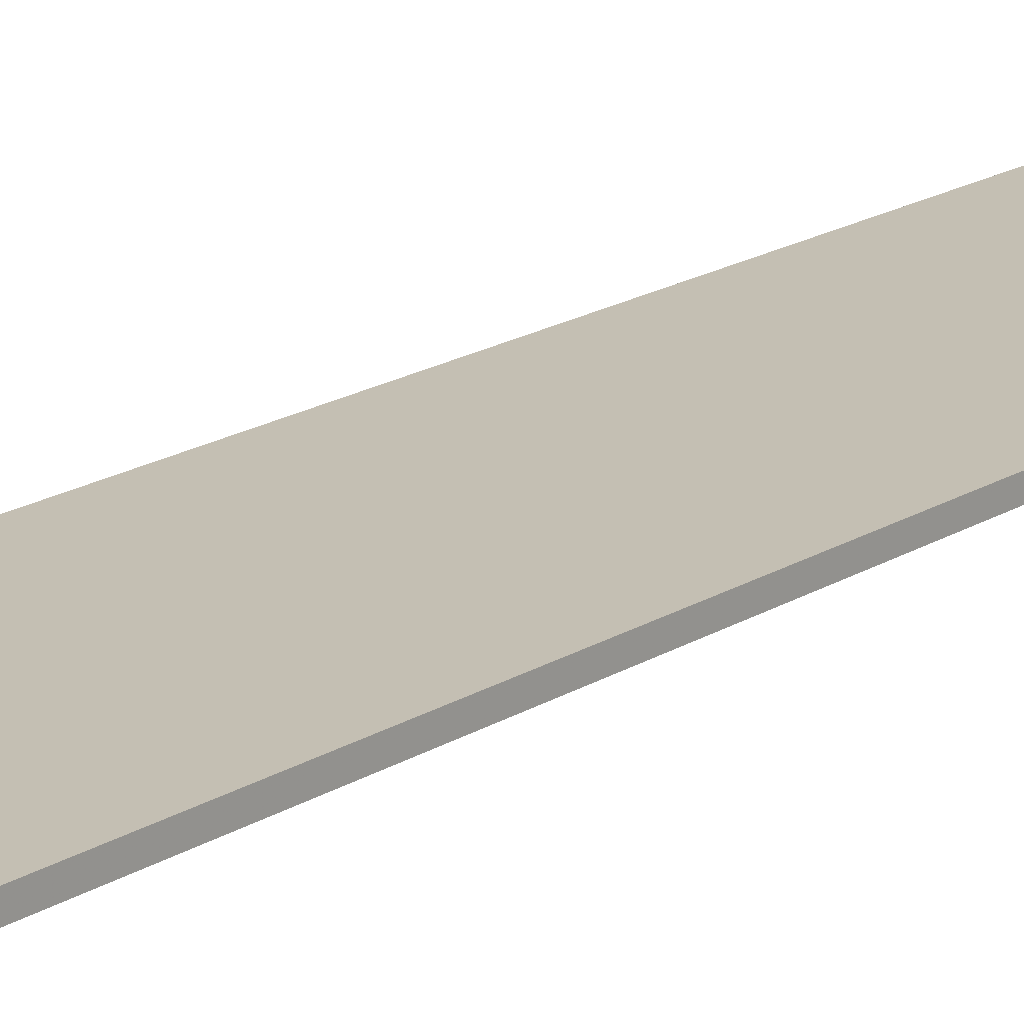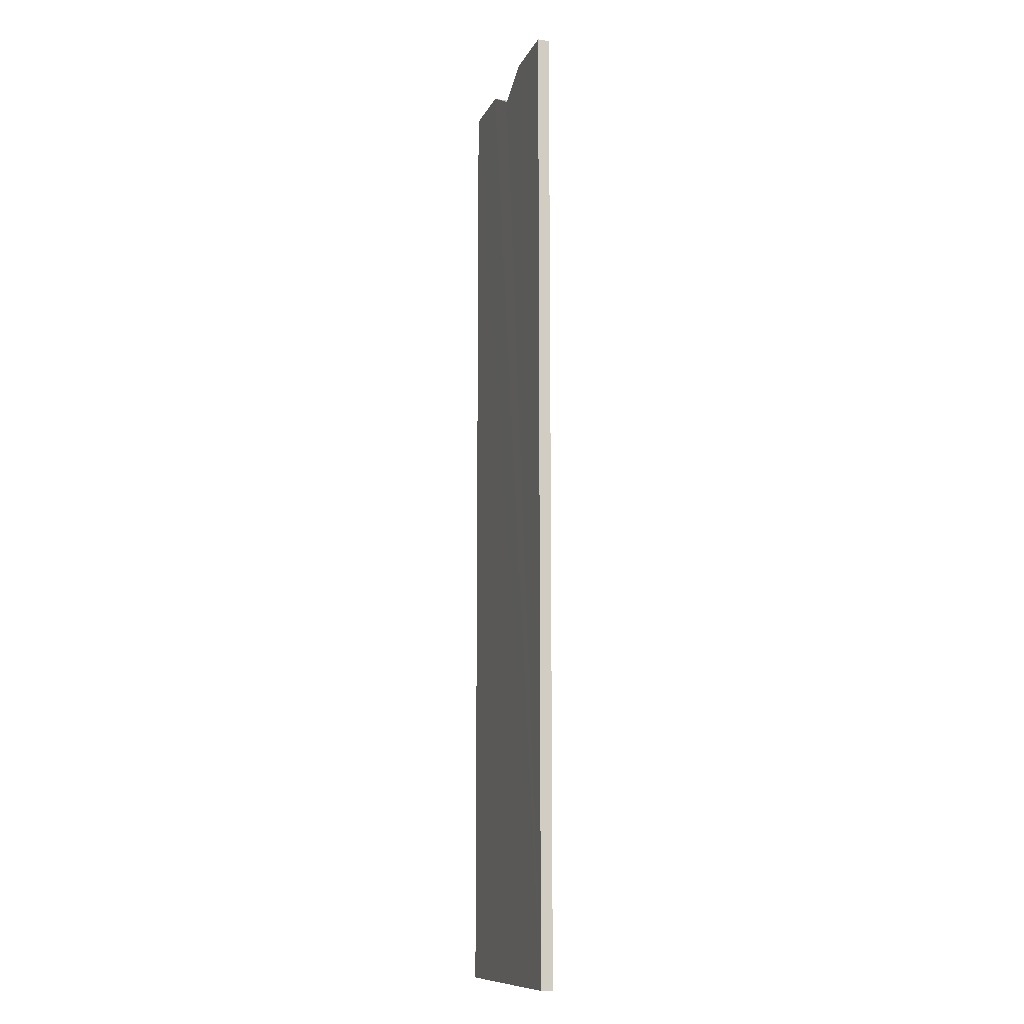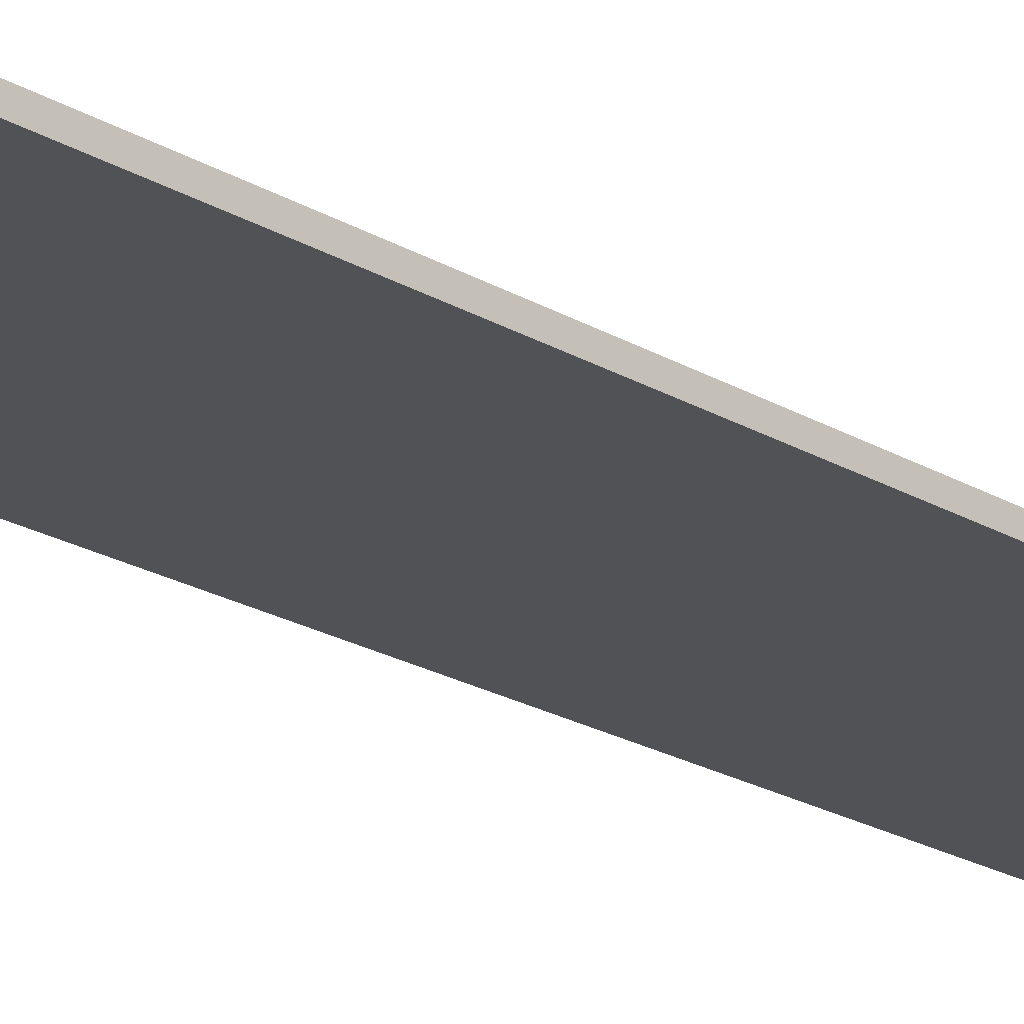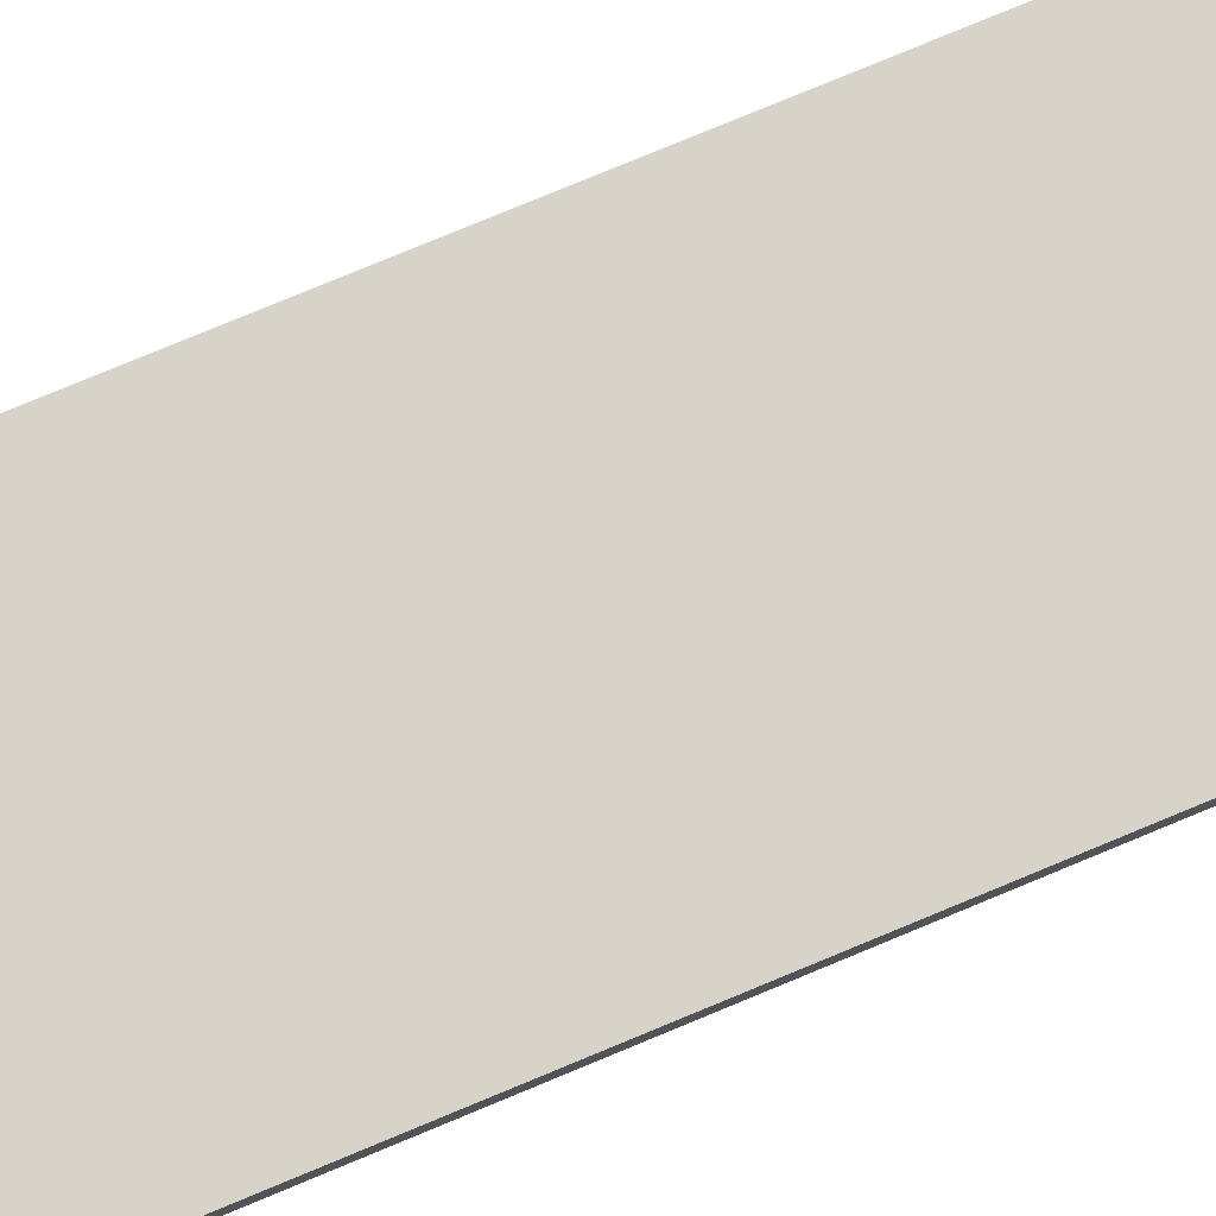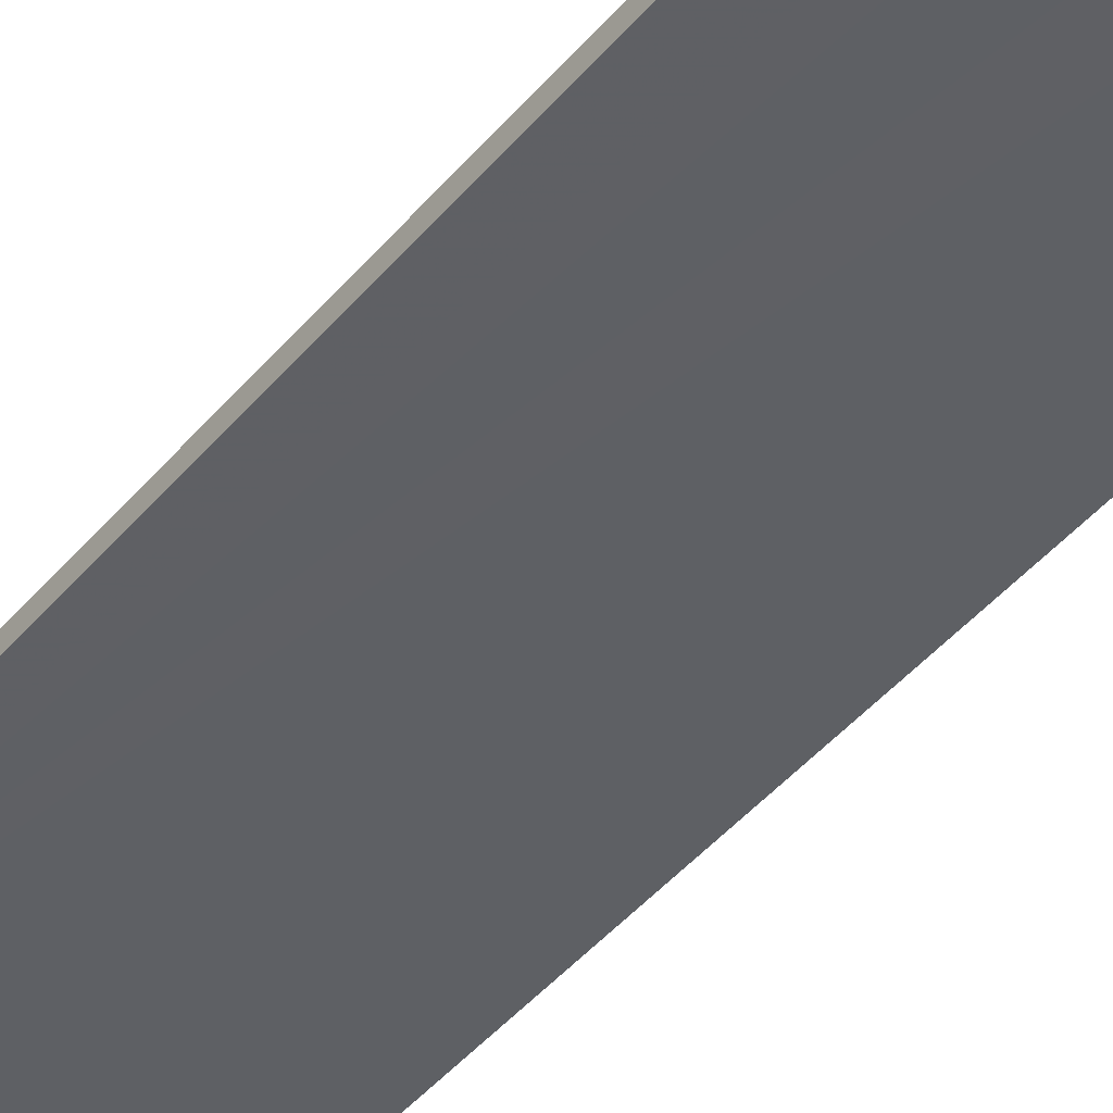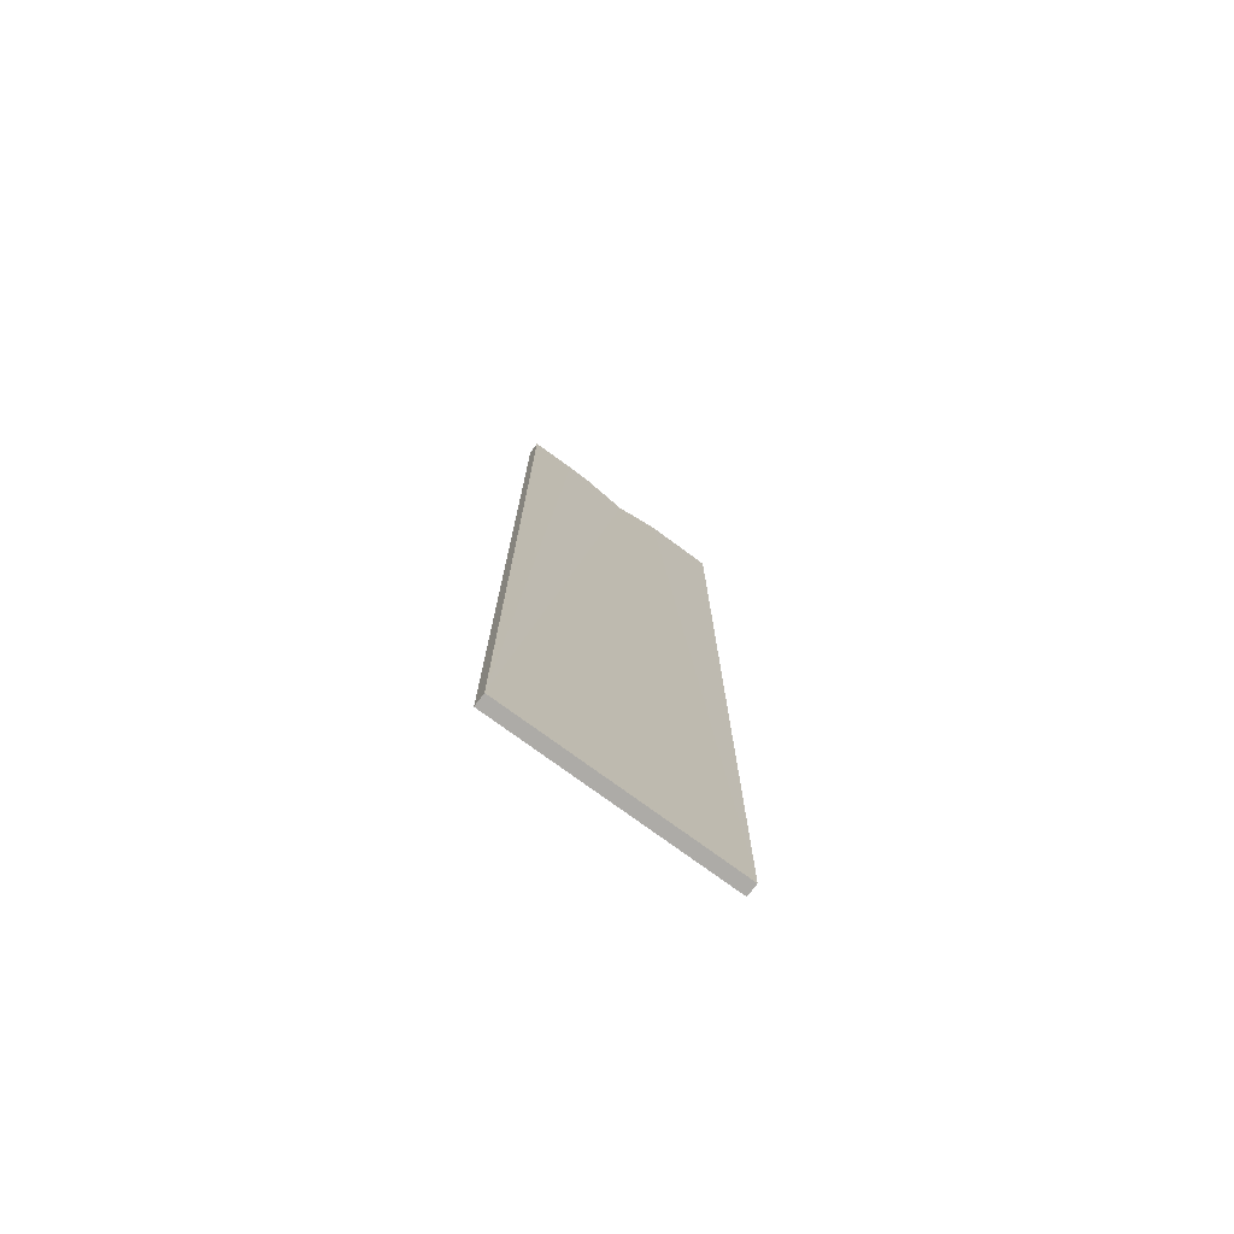
<metadata>
{"format":"obj","ext":"obj","renderer":"f3d","projection":"perspective","resolution":1024,"background":"white","views":[{"elev":17.9,"azim":-140.6,"up":"+Z"},{"elev":-11.1,"azim":72.8,"up":"+Y"},{"elev":-21.3,"azim":43.4,"up":"+Z"},{"elev":76.3,"azim":67.3,"up":"+Z"},{"elev":-43.1,"azim":143.7,"up":"+Z"},{"elev":-75.8,"azim":143.6,"up":"+Y"}]}
</metadata>
<code>
o 9829
v 2246 1881 22.59
v 2246 1881 22.6
v 2246 1881 22.59
v 2246 1881 22.6
v 2246 1881 22.6
v 2246 1881 22.6
v 2246 1881 22.6
v 2246 1881 22.59
v 2246 1881 22.59
v 2246 1881 22.6
v 2246 1881 22.59
v 2246 1881 22.59
v 2246 1881 22.59
v 2246 1881 22.59
v 2246 1881 22.59
v 2246 1881 22.59
v 2246 1881 22.59
v 2246 1881 22.59
v 2246 1881 22.59
v 2246 1881 22.6
v 2246 1881 22.6
v 2246 1881 22.6
v 2246 1881 22.6
v 2246 1881 22.59
v 2246 1881 22.59
v 2246 1881 22.6
v 2246 1881 22.59
v 2246 1881 22.6
v 2246 1881 22.6
v 2246 1881 22.59
v 2246 1881 22.59
v 2246 1881 22.59
v 2246 1881 22.6
v 2246 1881 22.6
v 2246 1881 22.6
v 2246 1881 22.6
v 2246 1881 22.6
f 1 2 3
f 1 4 5
f 6 2 5
f 7 8 5
f 7 9 3
f 10 8 11
f 12 10 13
f 14 11 15
f 16 9 17
f 18 19 14
f 18 20 17
f 19 20 21
f 7 20 22
f 18 2 22
f 23 9 22
f 23 24 17
f 25 21 26
f 27 26 28
f 29 30 24
f 31 24 30
f 31 30 32
f 33 32 30
f 31 32 11
f 6 27 34
f 34 35 6
f 36 35 34
f 37 35 36
f 23 35 37

</code>
